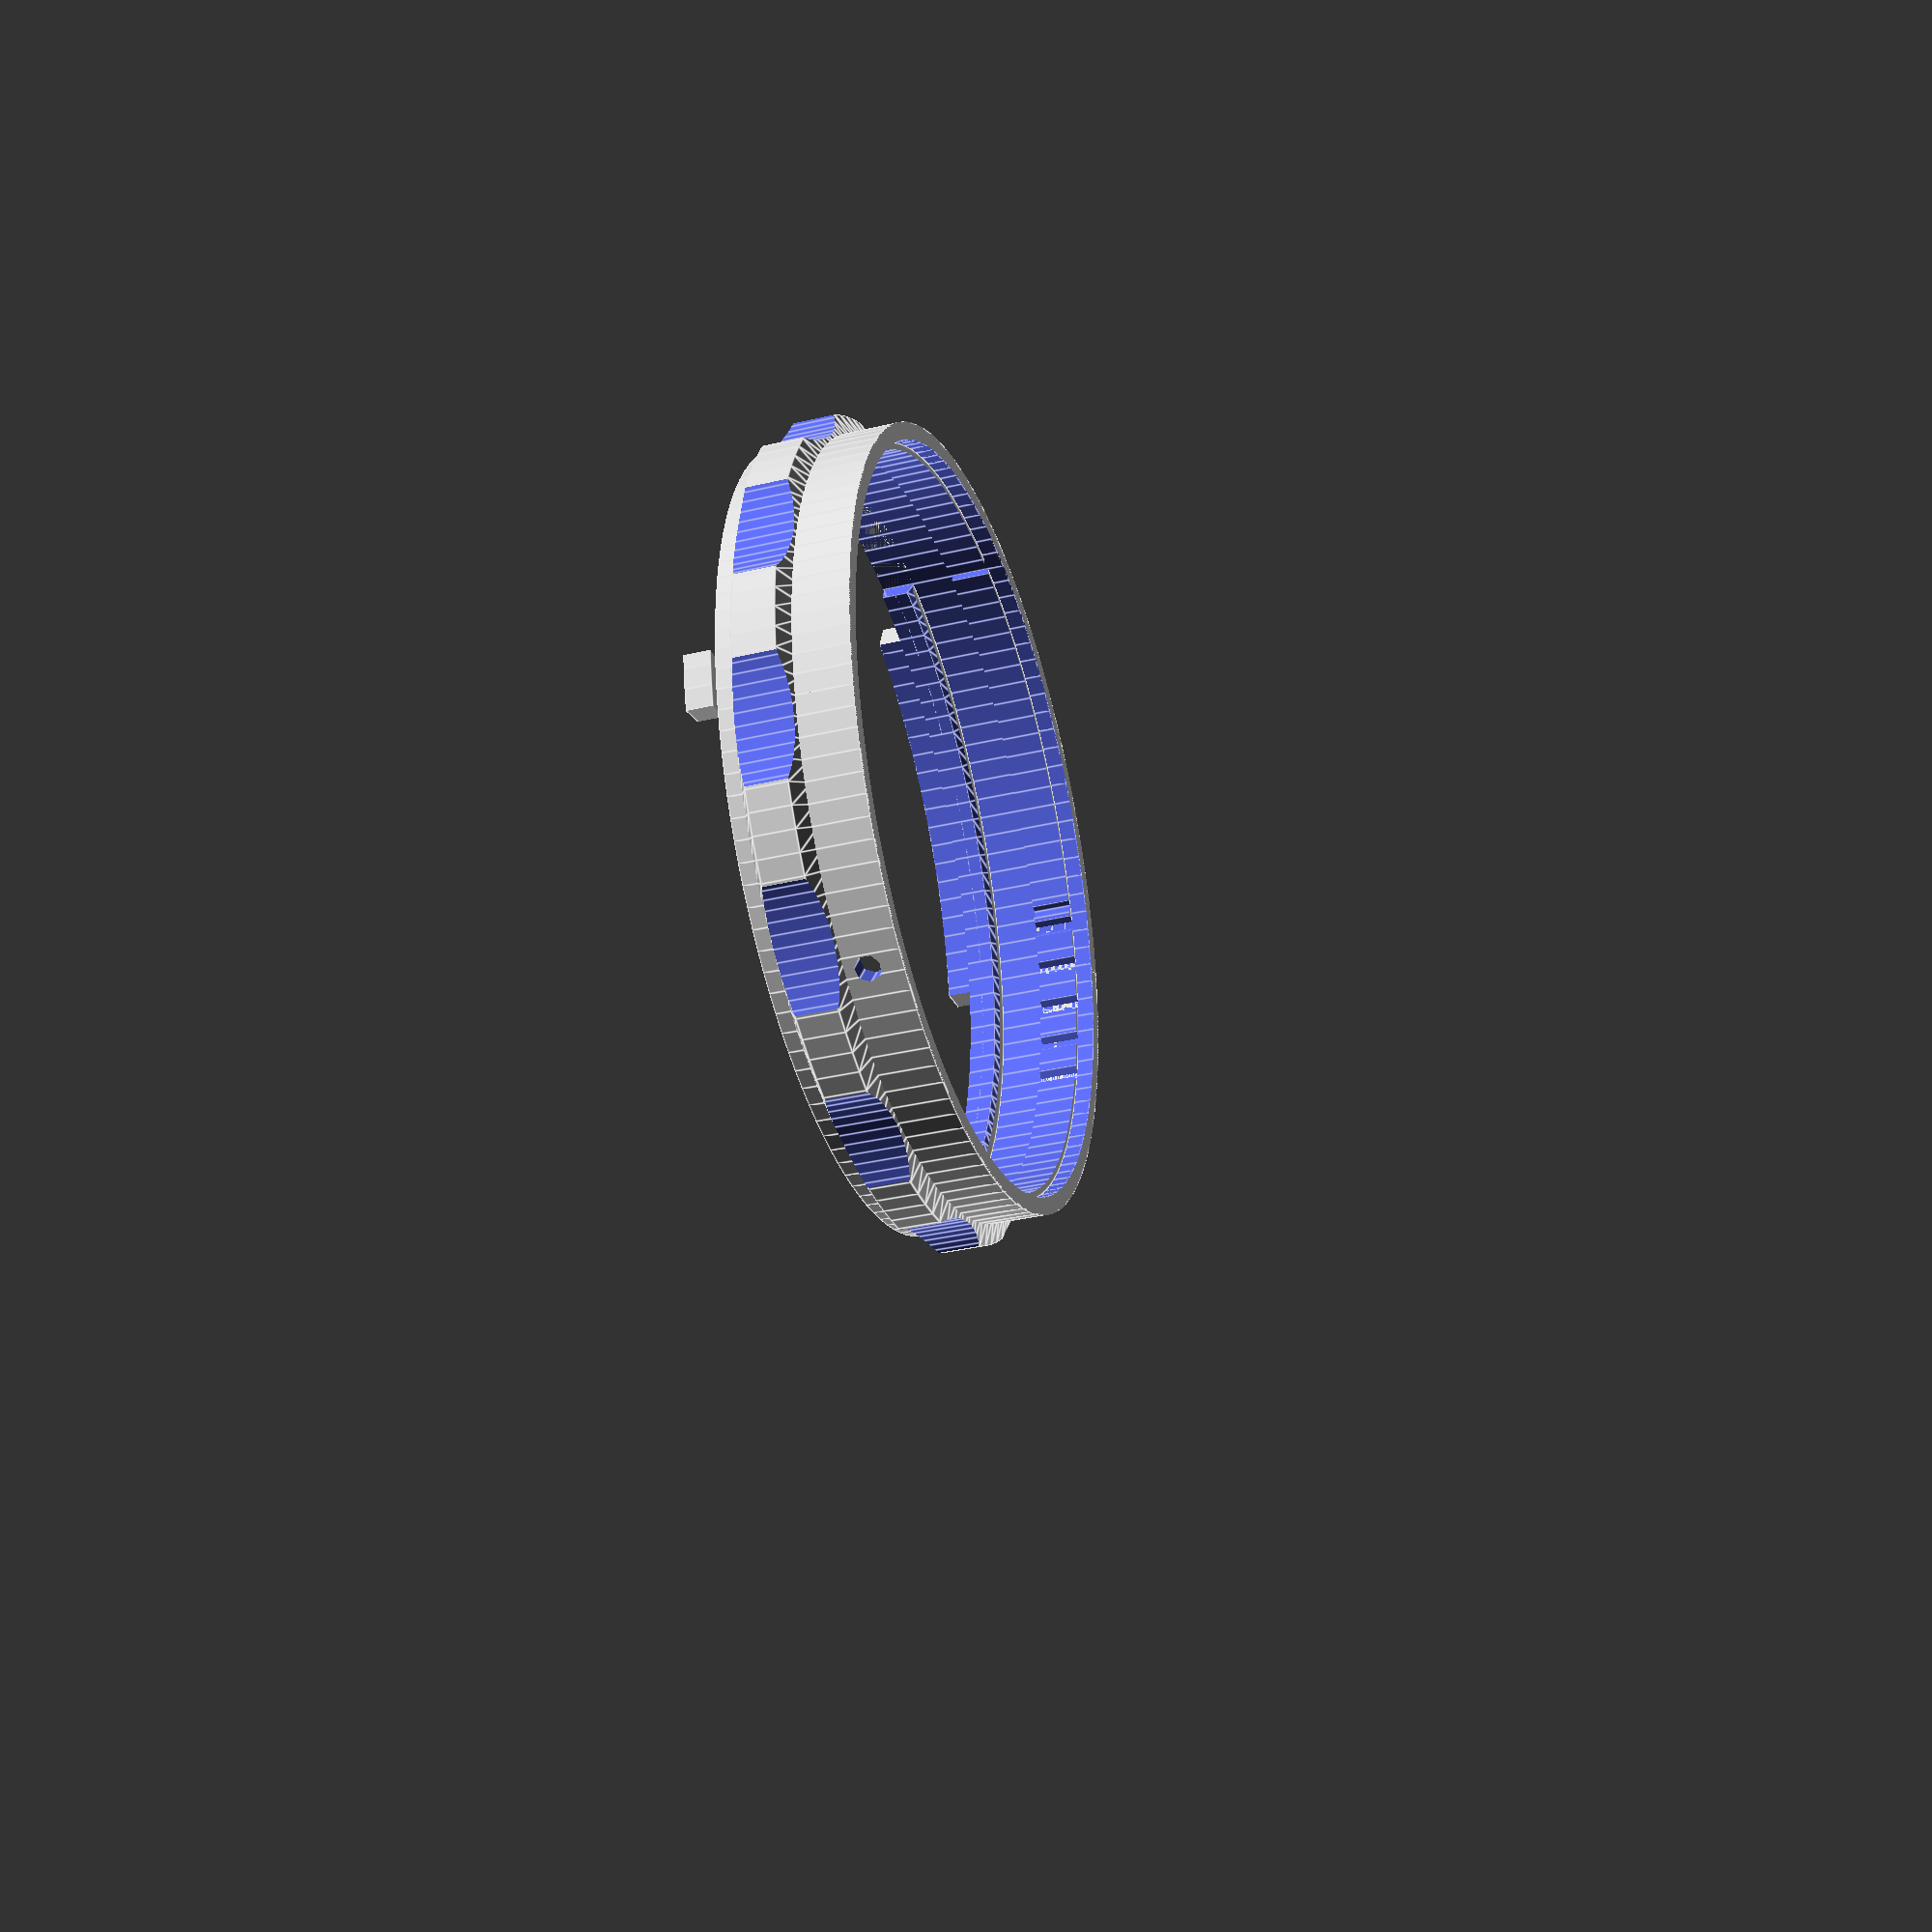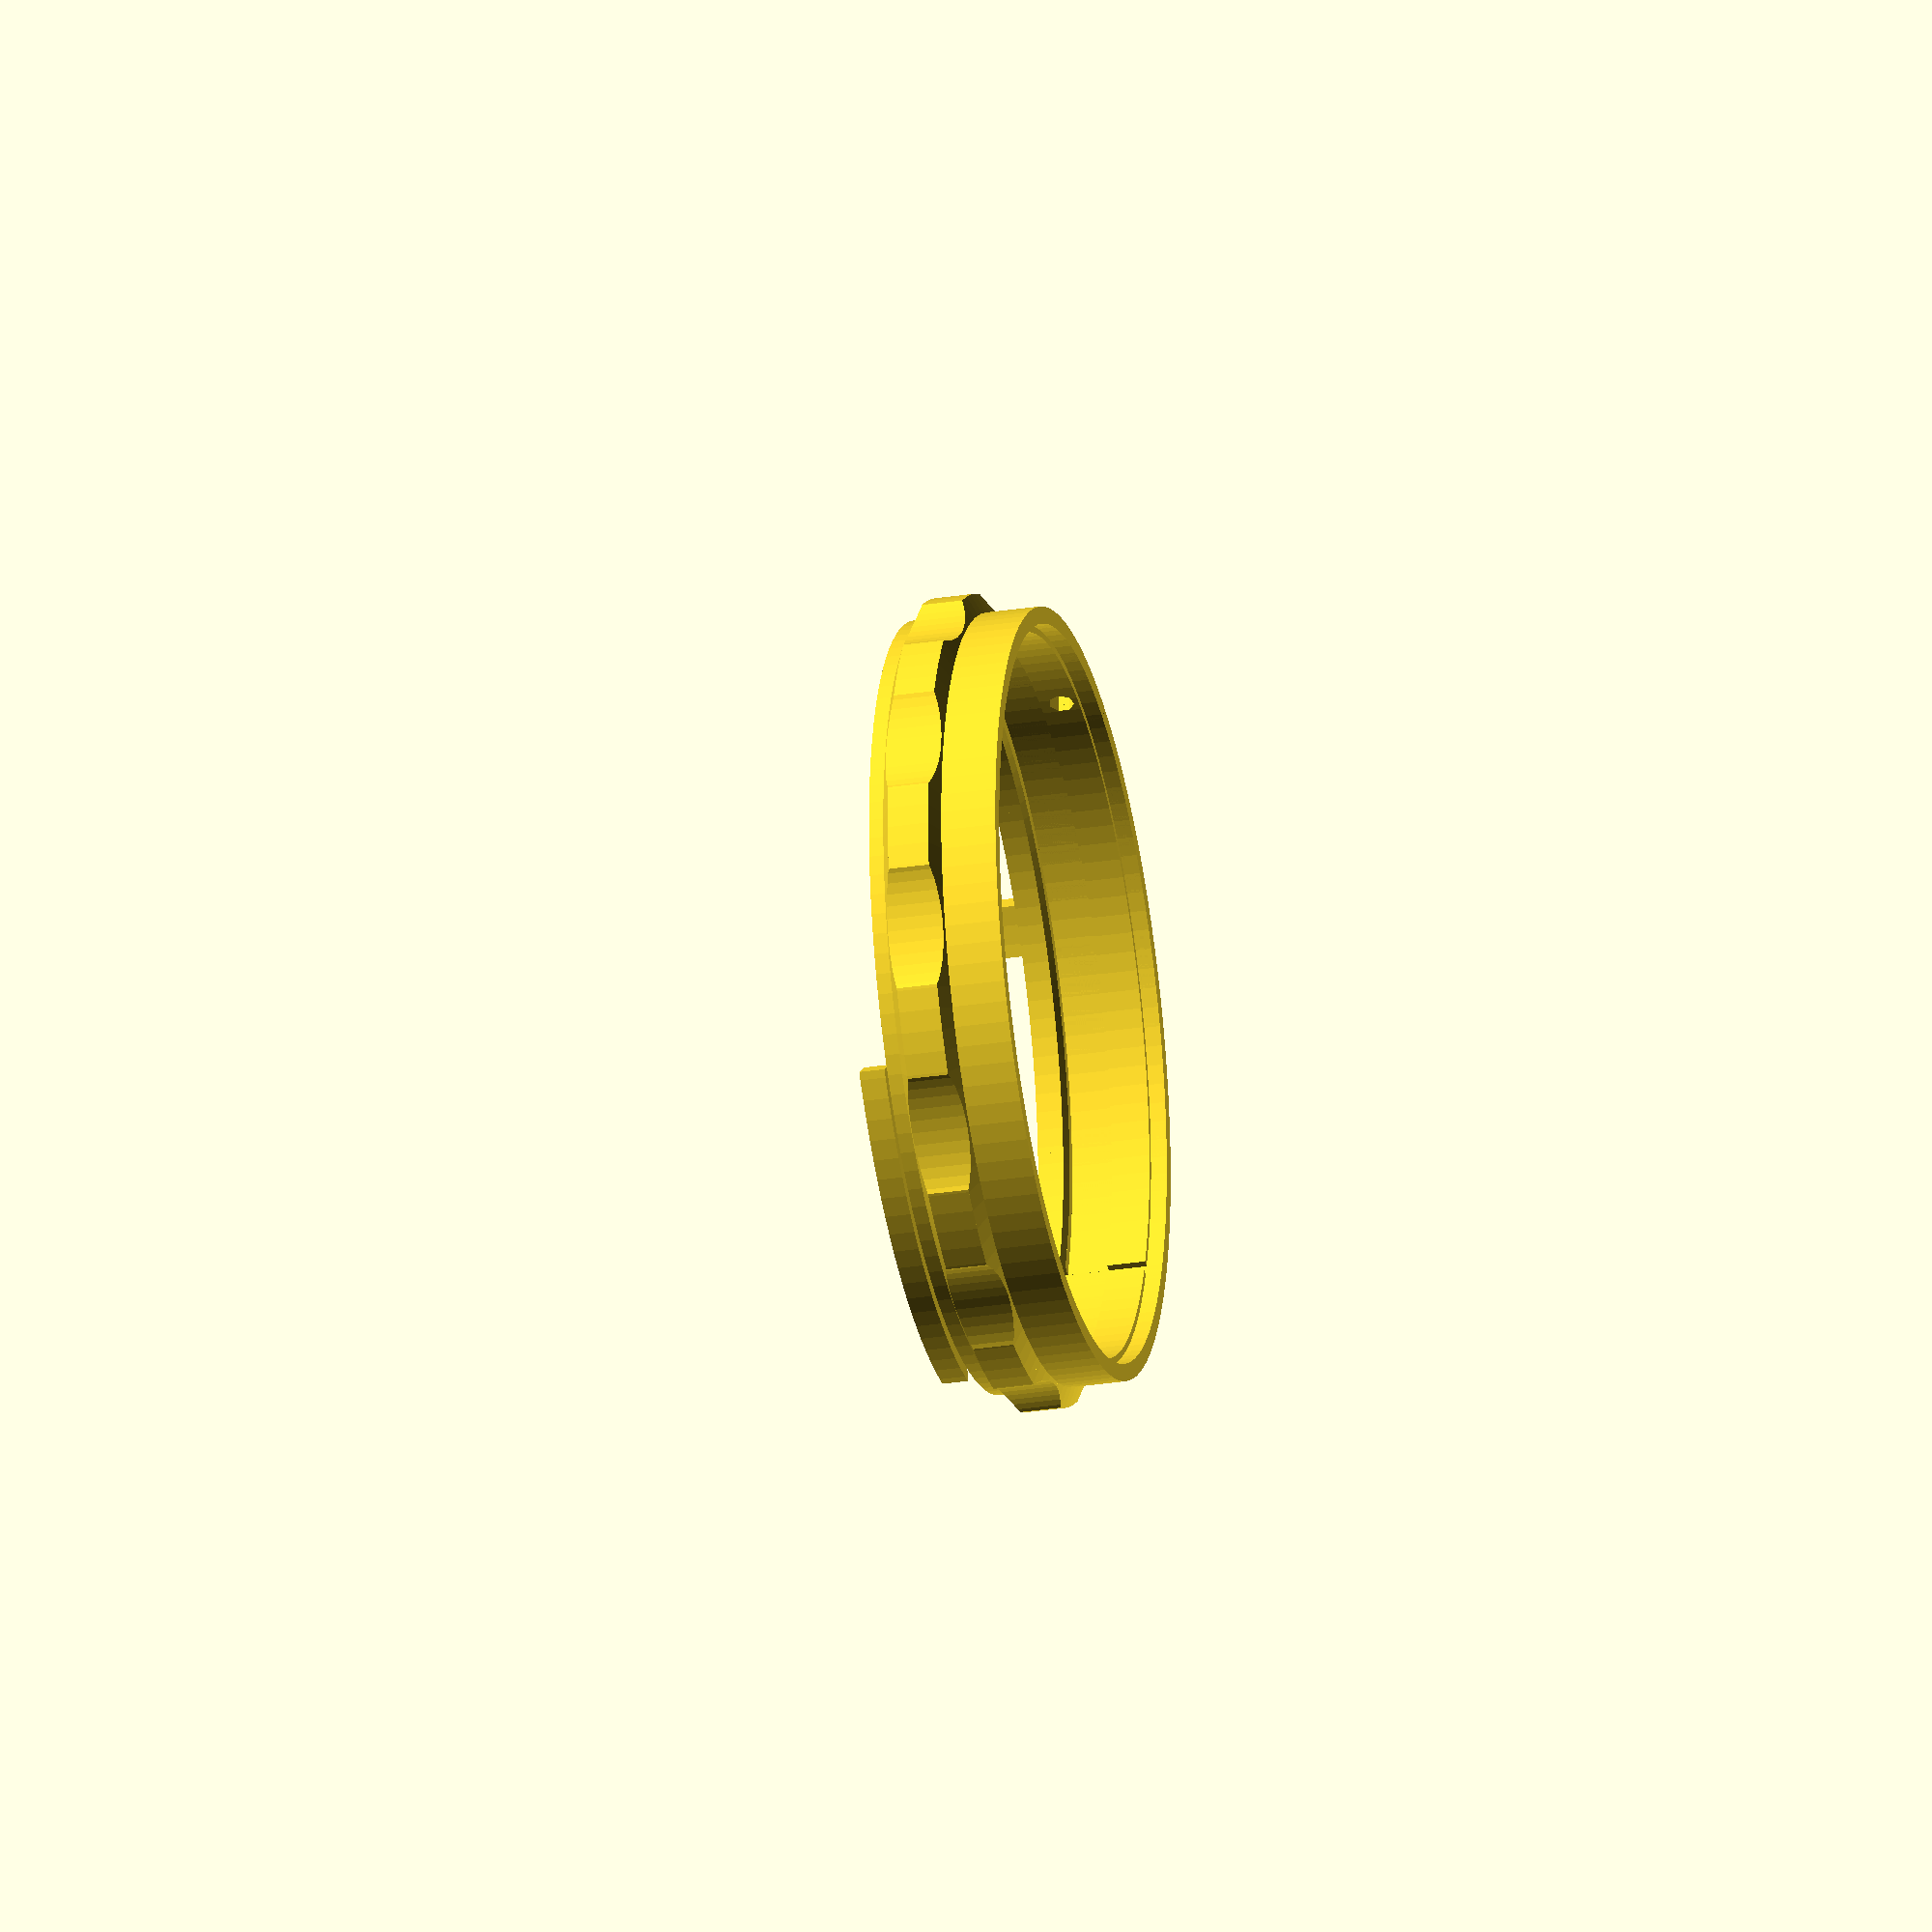
<openscad>
//lens specific parameters
innerDiameter=57.62;//59.1; //on my 3D printer I had to increase that to 59.1 in order to fit 
thickness=1.33; //ring thickness
originalHeight=12.03; //original non AI ring height
rimHeight=2; //the height that you would actually need to file if you did the conversion by modifying the original aperture ring
apertureClicks=5; //how many aperture clicks does this lens have
AIridgePosition=4.66; //see http://www.chr-breitkopf.de/photo/aiconv.en.html#ai_pos
maxApertureInStopsOver5point6=1.2; //e.g. f/4 is 1 stop faster than 5.6 f/2.8 is 2 etc.
minApertureInStopsUnder5point6=3;

fatInnerRingThickness=0.53; 
fatInnerRingHeight=3;
fatInnerRingZ=1.25;
thinInnerRingThickness=0.9;
thinInnerRingHeight=2;
thinInnerRingZ=8;
//thinInnerRingDistanceFromRimTop=1.44;
//44.29

//parameters that should be the same throughout the NIKKOR line
apertureClickAngle=7; //this should be the same in all lenses

//cosmetic parameters
handleHeight=3.20; //the height of the fluted part of the aperture ring (cosmetic)
handleThickness=2.2; //the thickness of the above part (cosmetic)
handleRecessRadius=6; //the recess circle radius (cosmetic)
handleZ=5;

//implementation details
$fa = 3; //circle resolution
$fs = 1; //circle resolution 2
tolerance=2; //this is used so that the F5 openscad preview looks better


//intermediate values
outerDiameter=innerDiameter+thickness;
innerRadius=innerDiameter/2;
outerRadius=outerDiameter/2;

//rim
difference(){
    rim(originalHeight-rimHeight,innerRadius,thickness);
    //screw hole
    screw_hole();
}

//handle
difference(){
    translate([0,0,handleZ]) union() {
        cylinder(handleHeight,outerRadius+handleThickness,outerRadius+handleThickness);
        translate([0,0,handleHeight]) cylinder(1,outerRadius+handleThickness,outerRadius);
        translate([0,0,-1]) cylinder(1,outerRadius,outerRadius+handleThickness);
    }
    cylinder(originalHeight,outerRadius,outerRadius);   
    Radial_Array(30,12,outerRadius+handleRecessRadius*0.55) rotate([0,0,90]) scale([0.4,1,1]) cylinder(originalHeight+tolerance,handleRecessRadius,handleRecessRadius);
}

//fat(high) inner ring
difference(){
    translate([0,0,fatInnerRingZ]) rim(fatInnerRingHeight,innerRadius-fatInnerRingThickness,fatInnerRingThickness);
    mirror([0,1,0]) slice(2,originalHeight);
    
    rotate([0,0,-52]) mirror([0,1,0]) slice(2,originalHeight);
    //aperture clicks
    Radial_Array(apertureClickAngle,apertureClicks,innerRadius-fatInnerRingThickness) cylinder(originalHeight,0.7,0.7);
    //special min aperture click
    rotate([0,0,-apertureClicks*apertureClickAngle+4]) translate([0,innerRadius-fatInnerRingThickness,0]) cylinder(originalHeight,0.5,0.5);
    screw_hole();
}

//    rotate([0,0,-155]) mirror([0,1,0]) slice(2,originalHeight);
intersection(){
    translate([0,0,originalHeight-rimHeight]) rim(rimHeight,innerRadius,thickness+1);
    union(){
        //d80 max aperture switch ridge
        //our zero is f/11 so 2 stops under 5.6
        rotate([0,0,(minApertureInStopsUnder5point6-2)*apertureClickAngle-124]) slice(8, originalHeight,outerRadius+3);
        //actual AI ridge
        rotate([0,0,(-2-maxApertureInStopsOver5point6+AIridgePosition)*apertureClickAngle]) slice(60, originalHeight,outerRadius+3);
    }
}

//thin(upper) inner ring
difference(){
    union(){
        translate([0,0,thinInnerRingZ]) rim(thinInnerRingHeight,innerRadius-thinInnerRingThickness,thinInnerRingThickness);
    //small ridge to help with printing (balcony)
        translate([0,0,thinInnerRingZ-0.5]) coneRim(0.5,innerRadius-thinInnerRingThickness,thinInnerRingThickness);
    }
    mirror([0,1,0]) slice(54,originalHeight);
}

module screw_hole(){
    rotate([0,0,25]) translate([-innerRadius-thickness-tolerance*2,0,2.6]) rotate([90,0,90]) cylinder(7,1,1);
}

//Radial_Array(a,n,r){child object}
// produces a clockwise radial array of child objects rotated around the local z axis   
// a= interval angle 
// n= number of objects 
// r= radius distance 
//
module Radial_Array(a,n,r)
{
 for (k=[0:n-1])
 {
 rotate([0,0,-(a*k)])
 translate([0,r,0])
 for (k = [0:$children-1]) child(k);
 }
}

module slice(angle, height,radius=innerRadius){
    intersection() {
        mirror([1,0,0]) translate([-radius*1.2,0,0]) a_triangle(angle, radius*1.2, height);  
        cylinder(height,radius,radius);
    }
}

module rim(height,innerRadius,thickness){
    outerRadius = innerRadius+thickness;
    tolerance=2;
    difference(){
        cylinder(height,outerRadius,outerRadius);
        translate([0,0,-tolerance/2]) cylinder(height+tolerance,innerRadius,innerRadius);
    }
}

module coneRim(height,innerRadius,thickness){
    outerRadius = innerRadius+thickness;
    tolerance=2;
    difference(){
        cylinder(height,outerRadius,outerRadius);
        union(){
			cylinder(height,outerRadius,innerRadius);
			translate([0,0,-tolerance/2]) cylinder(height+tolerance,innerRadius,innerRadius); //this just helps to create a nice preview
		}
    }
}


/**
 * Standard right-angled triangle (tangent version)
 *
 * @param number angle of adjacent to hypotenuse (ie tangent)
 * @param number a_len Lenght of the adjacent side
 * @param number depth How wide/deep the triangle is in the 3rd dimension
 */
module a_triangle(tan_angle, a_len, depth)
{
    linear_extrude(height=depth)
    {
        polygon(points=[[0,0],[a_len,0],[0,tan(tan_angle) * a_len]], paths=[[0,1,2]]);
    }
}

</openscad>
<views>
elev=213.6 azim=78.7 roll=71.9 proj=p view=edges
elev=208.9 azim=287.3 roll=77.0 proj=o view=solid
</views>
